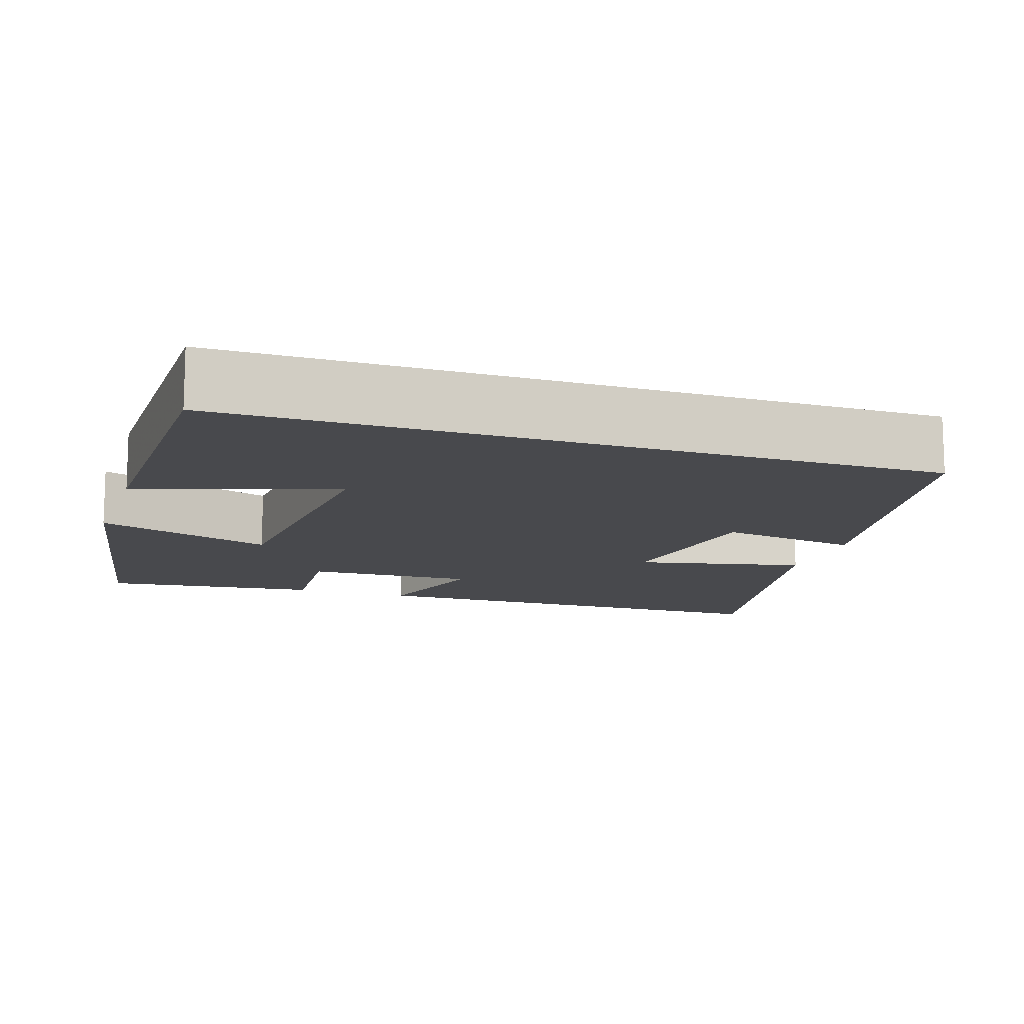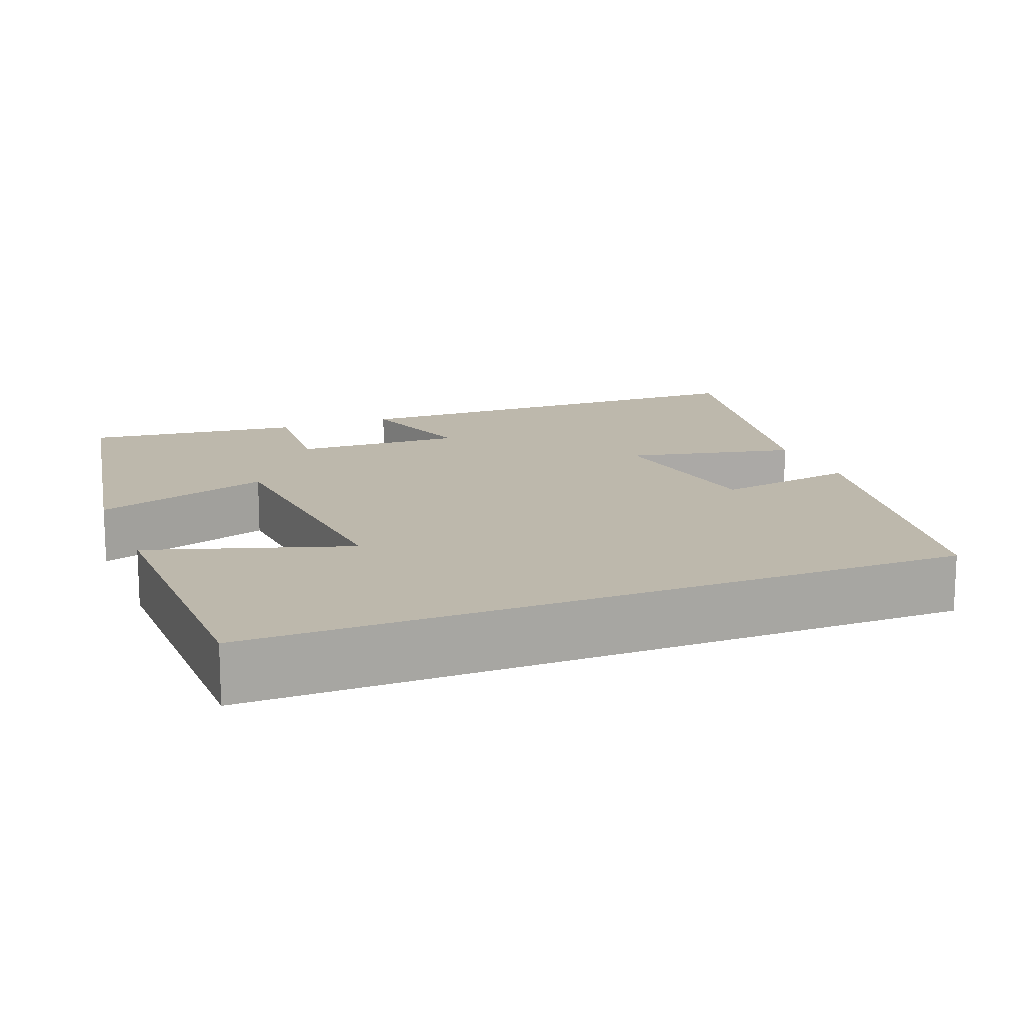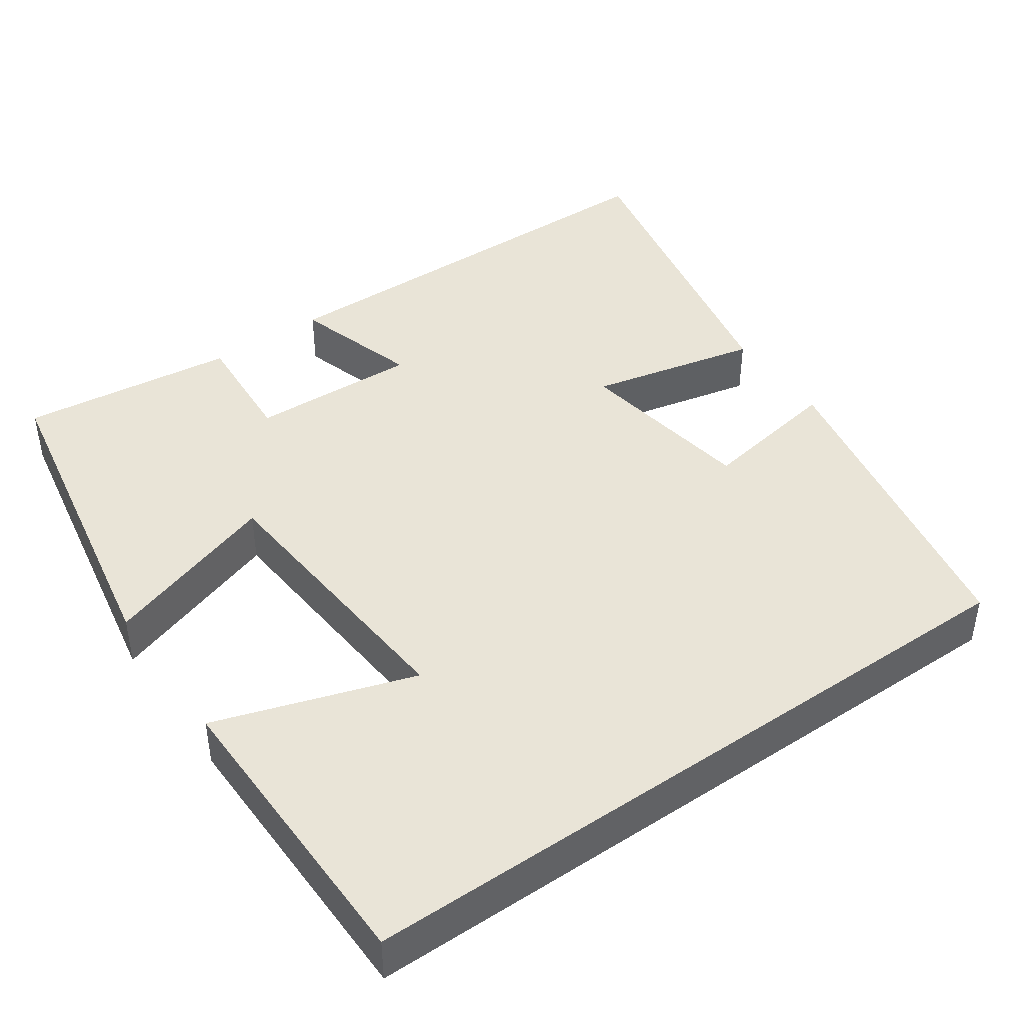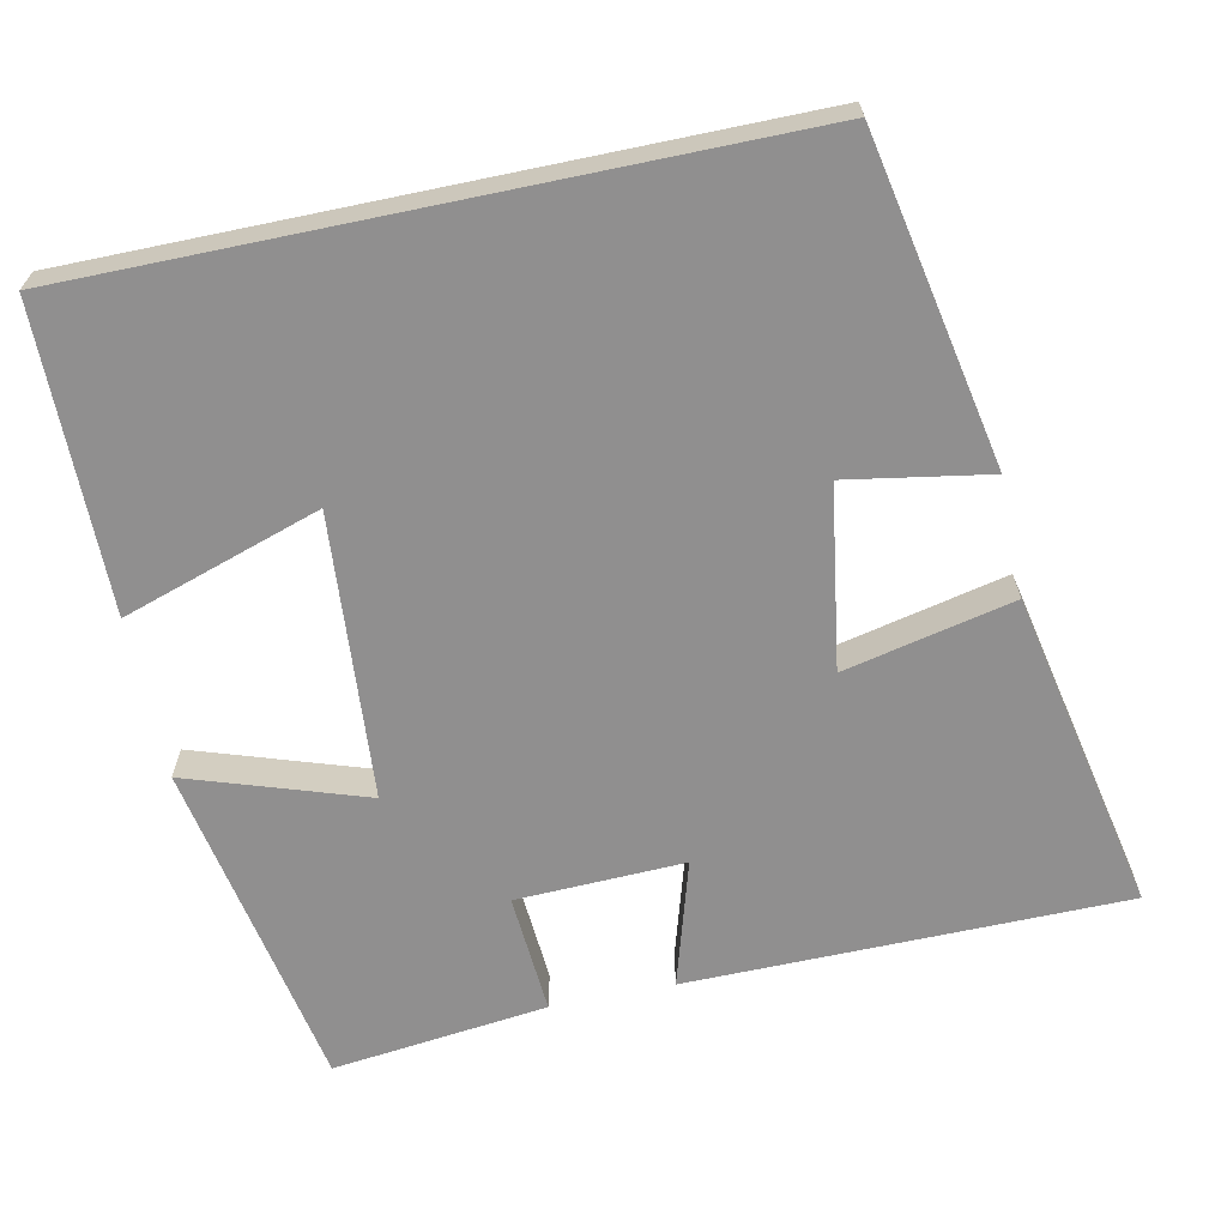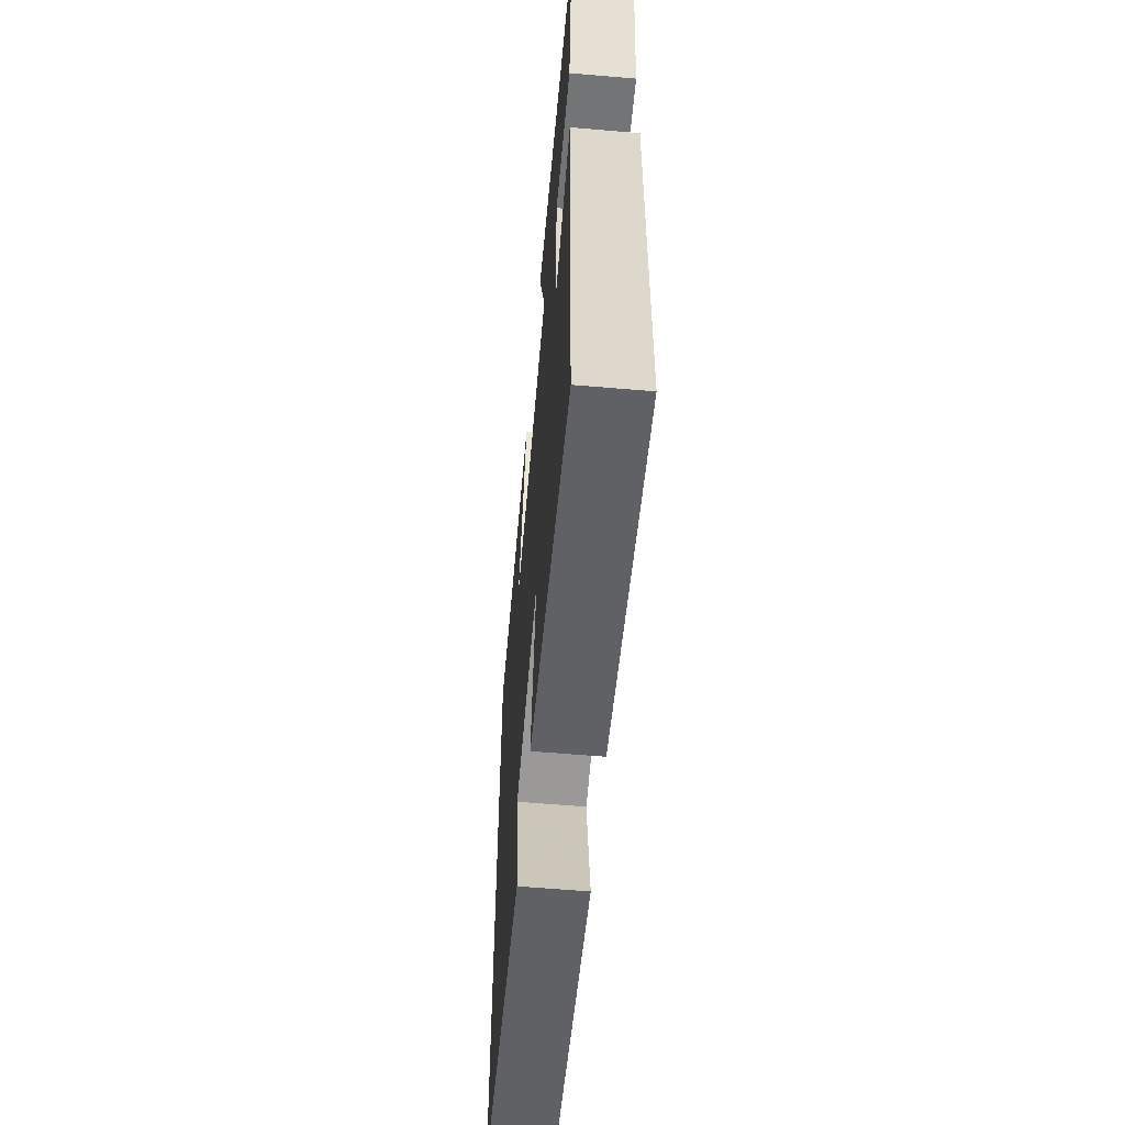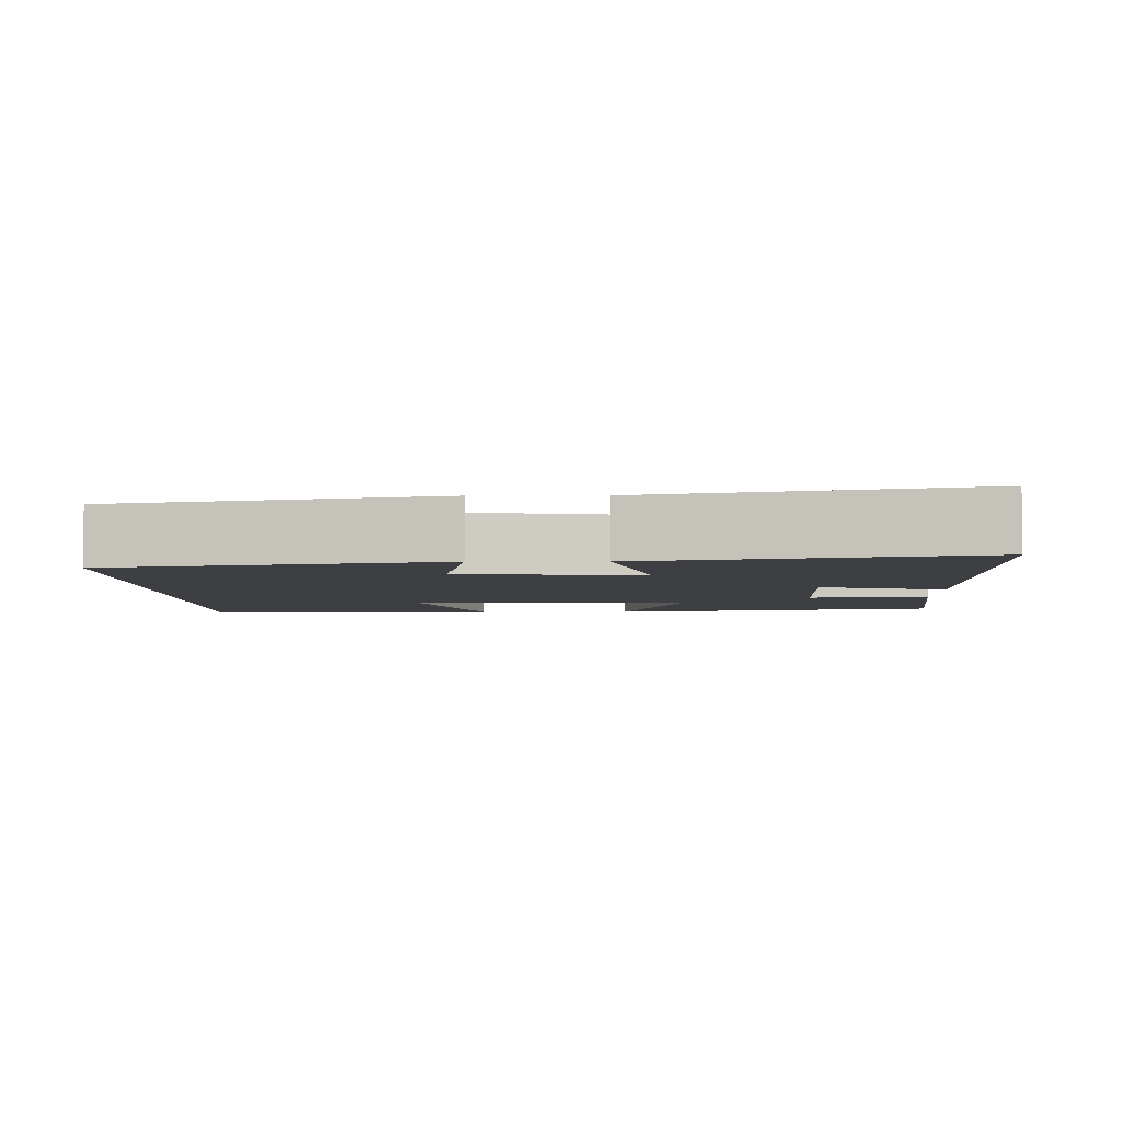
<metadata>
{"format":"obj","ext":"obj","renderer":"f3d","projection":"perspective","resolution":1024,"background":"white","views":[{"elev":-12.5,"azim":71.6,"up":"+Y"},{"elev":14.7,"azim":68.2,"up":"+Y"},{"elev":43.2,"azim":54.9,"up":"+Y"},{"elev":-65.4,"azim":101.8,"up":"+Y"},{"elev":-60.1,"azim":-95.0,"up":"+Z"},{"elev":-4.3,"azim":-179.0,"up":"+Y"}]}
</metadata>
<code>
v -0.494 0.07 -0.586
v -0.5 0.07 -0.019
v -0.336 0.07 -0.068
v -0.344 0.07 0.15
v -0.5 0.07 0.139
v -0.533 0.07 0.419
v -0.101 0.07 0.5
v -0.177 0.07 0.271
v 0.191 0.07 0.243
v 0.107 0.07 0.5
v 0.5 0.07 0.497
v 0.5 0.07 -0.417
v 0.077 0.07 -0.5
v 0.108 0.07 -0.317
v -0.126 0.07 -0.281
v -0.077 0.07 -0.5
v -0.494 0 -0.586
v -0.5 0 -0.019
v -0.336 0 -0.068
v -0.344 0 0.15
v -0.5 0 0.139
v -0.533 0 0.419
v -0.101 0 0.5
v -0.177 0 0.271
v 0.191 0 0.243
v 0.107 0 0.5
v 0.5 0 0.497
v 0.5 0 -0.417
v 0.077 0 -0.5
v 0.108 0 -0.317
v -0.126 0 -0.281
v -0.077 0 -0.5
f 1 2 3
f 16 1 3
f 15 16 3
f 14 15 3 4
f 11 12 13 14
f 9 10 11
f 9 11 14
f 8 9 14 4
f 6 7 8
f 5 6 8
f 4 5 8
f 19 18 17
f 19 17 32
f 19 32 31
f 20 19 31 30
f 30 29 28 27
f 27 26 25
f 30 27 25
f 20 30 25 24
f 24 23 22
f 24 22 21
f 24 21 20
f 1 17 18 2
f 2 18 19 3
f 3 19 20 4
f 4 20 21 5
f 5 21 22 6
f 6 22 23 7
f 7 23 24 8
f 8 24 25 9
f 9 25 26 10
f 10 26 27 11
f 11 27 28 12
f 12 28 29 13
f 13 29 30 14
f 14 30 31 15
f 15 31 32 16
f 16 32 17 1

</code>
